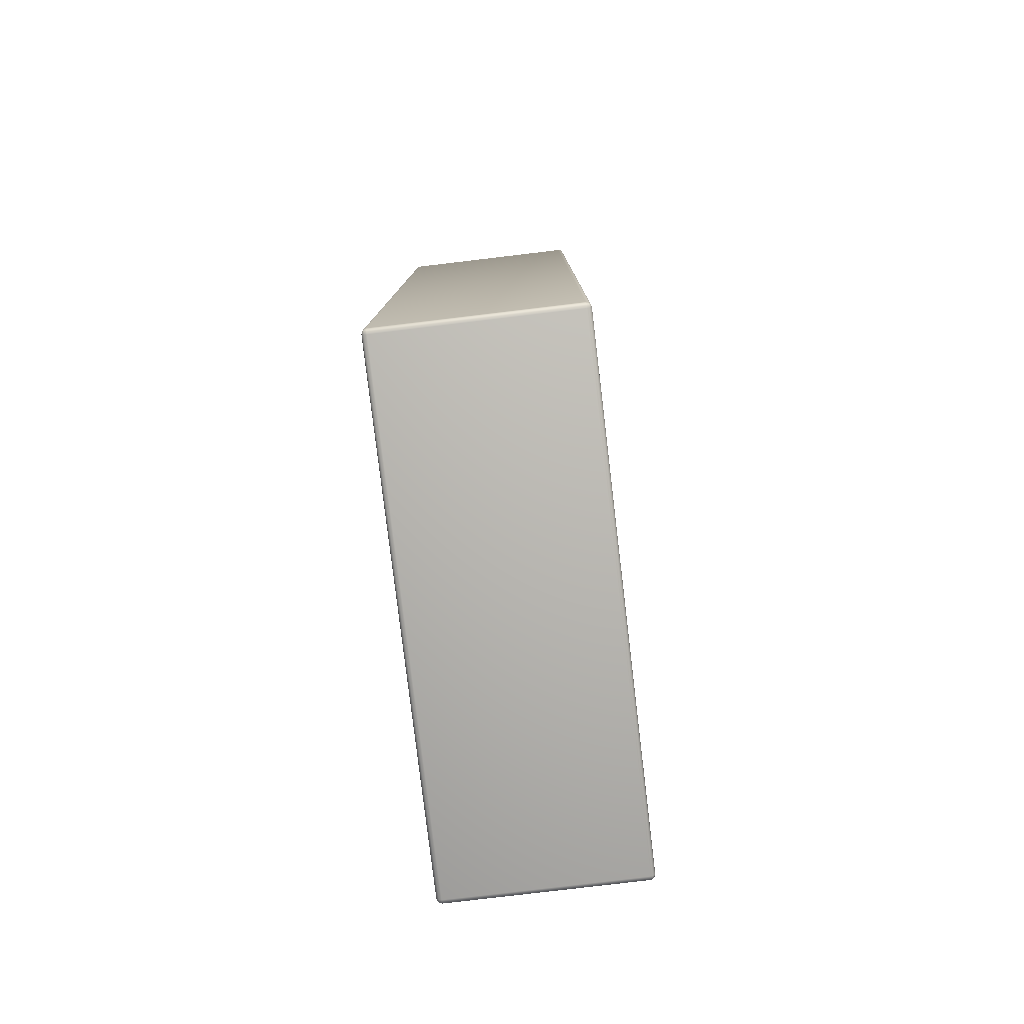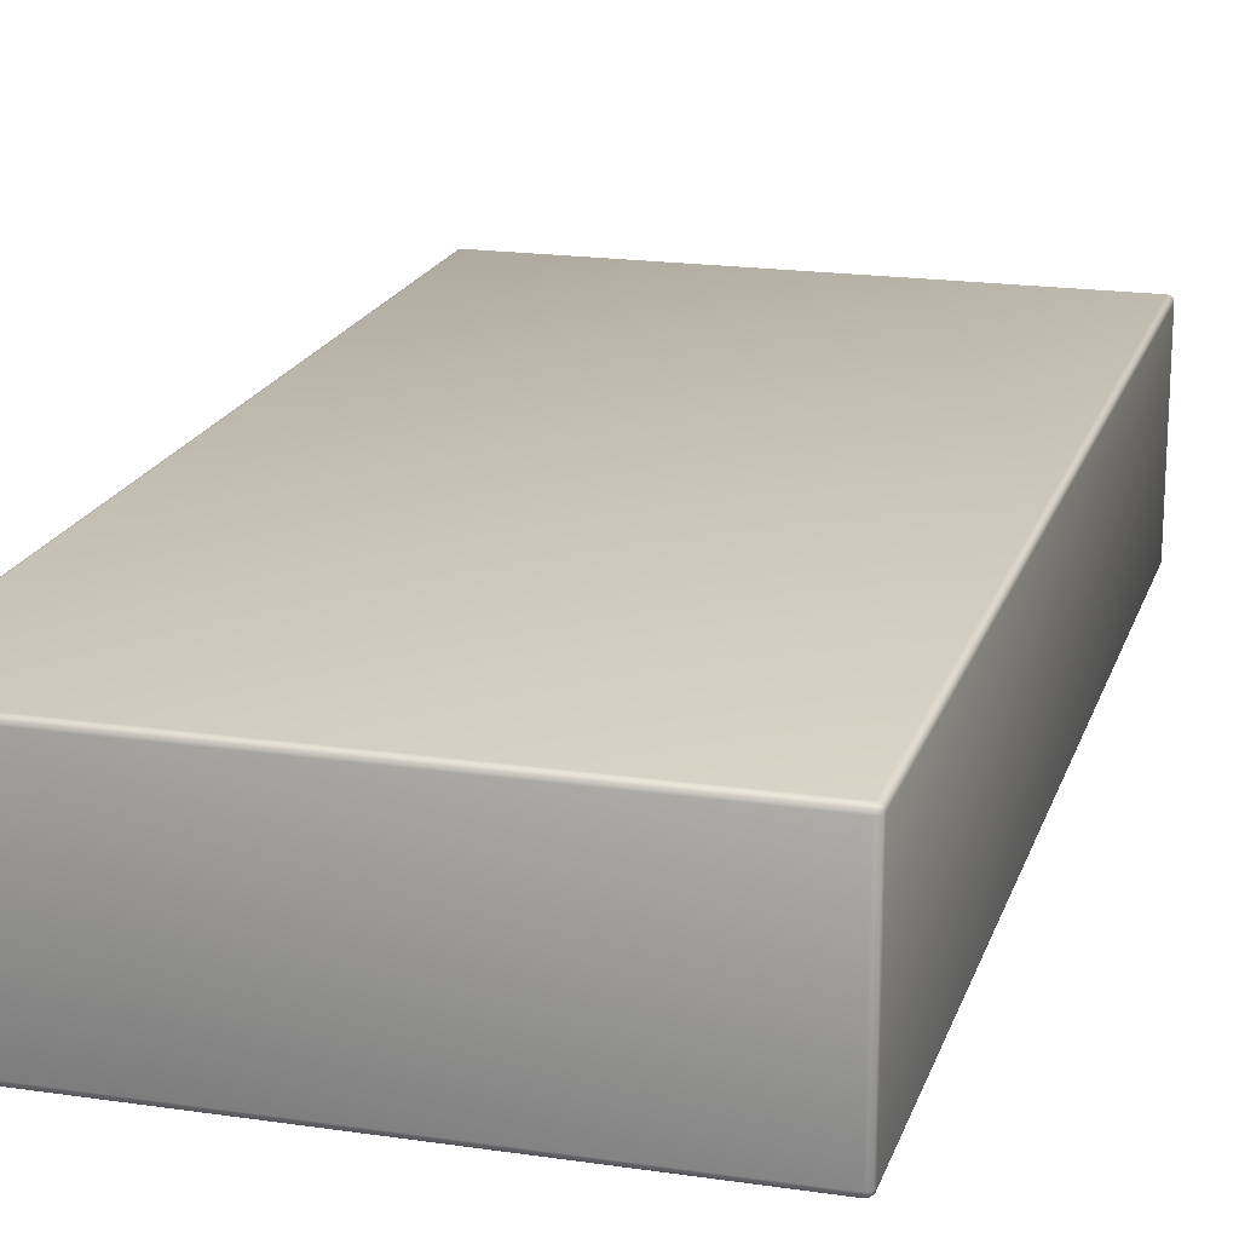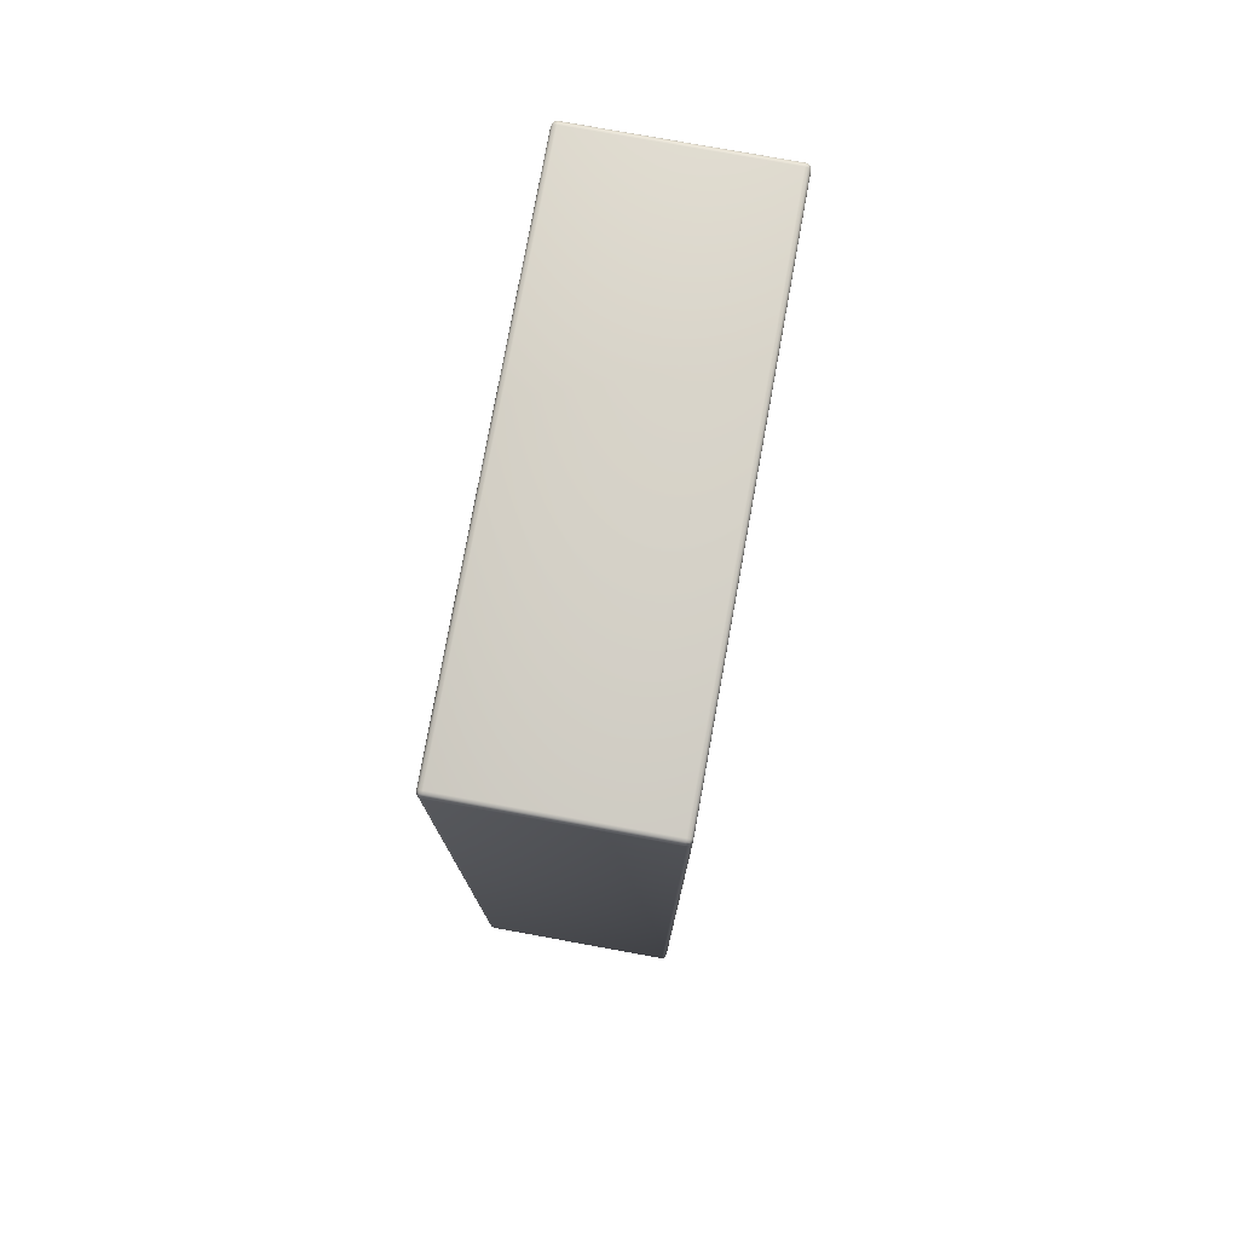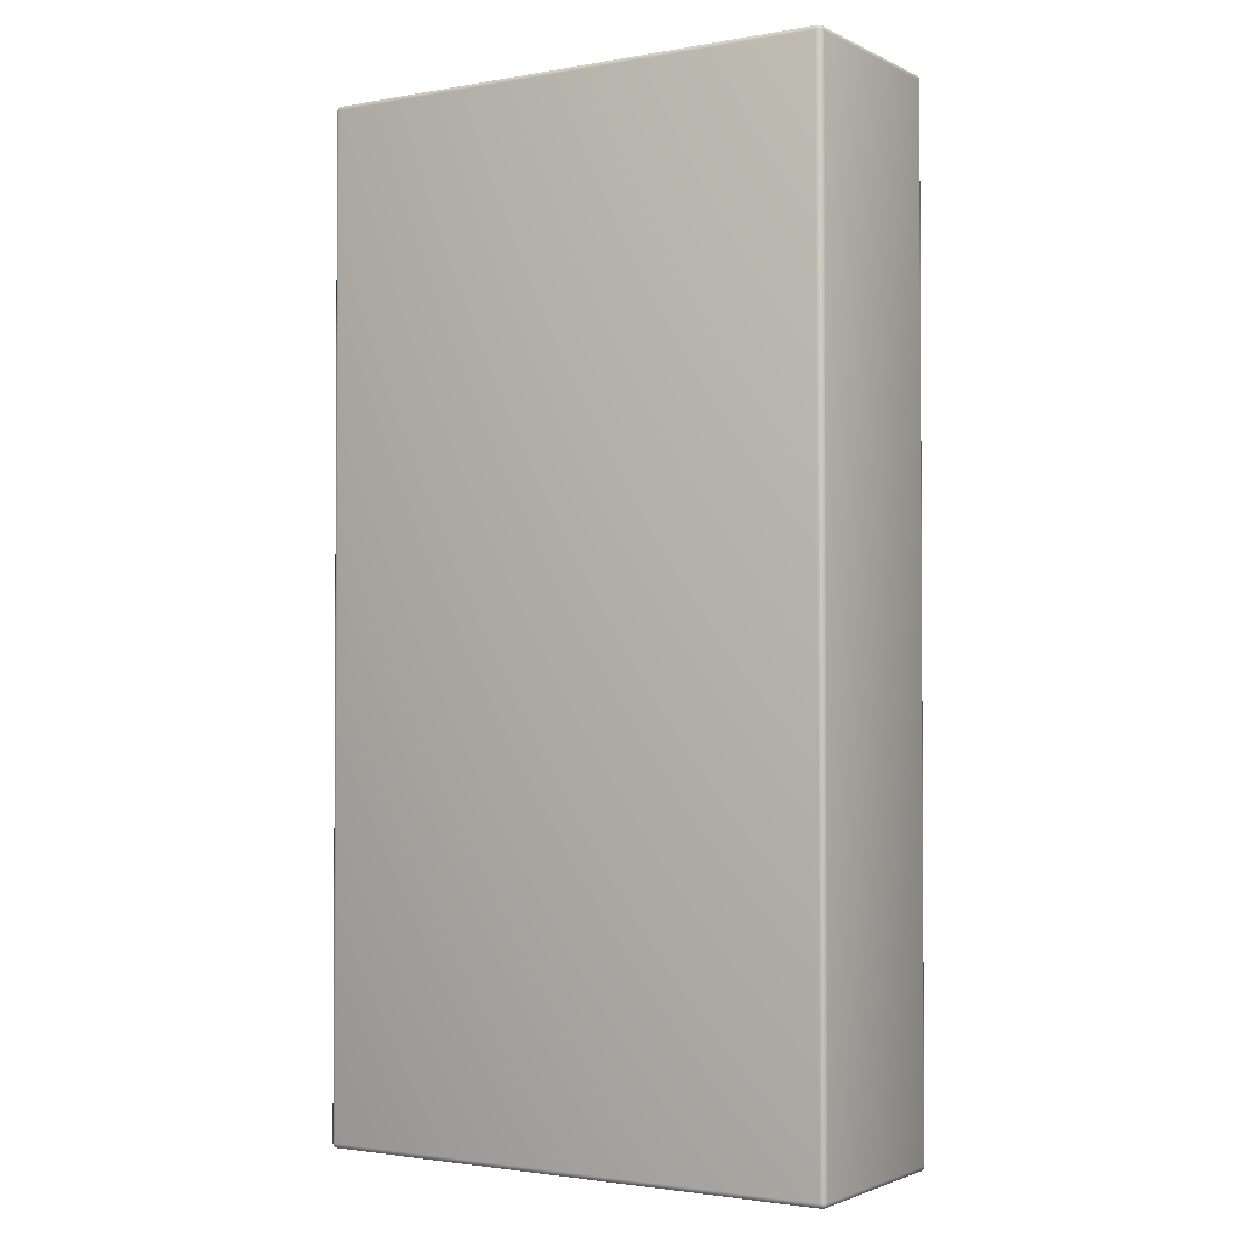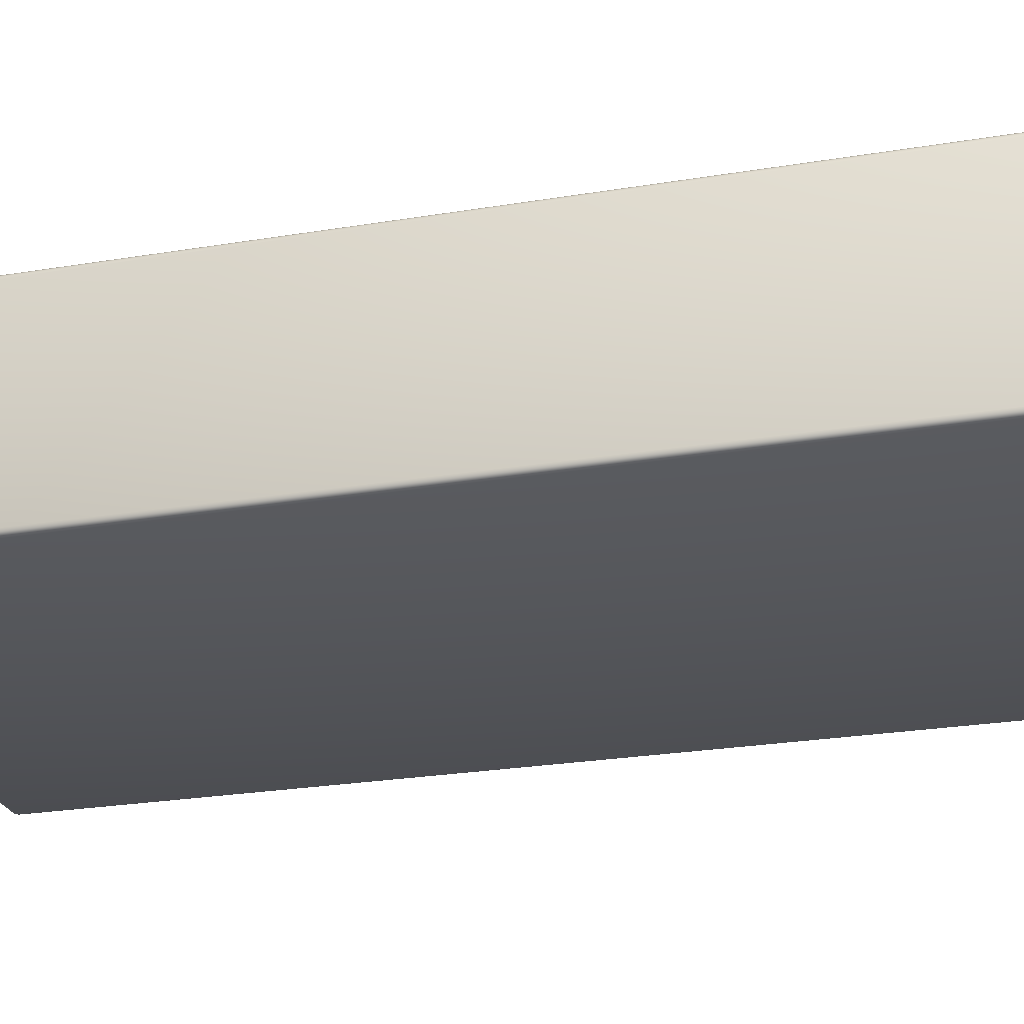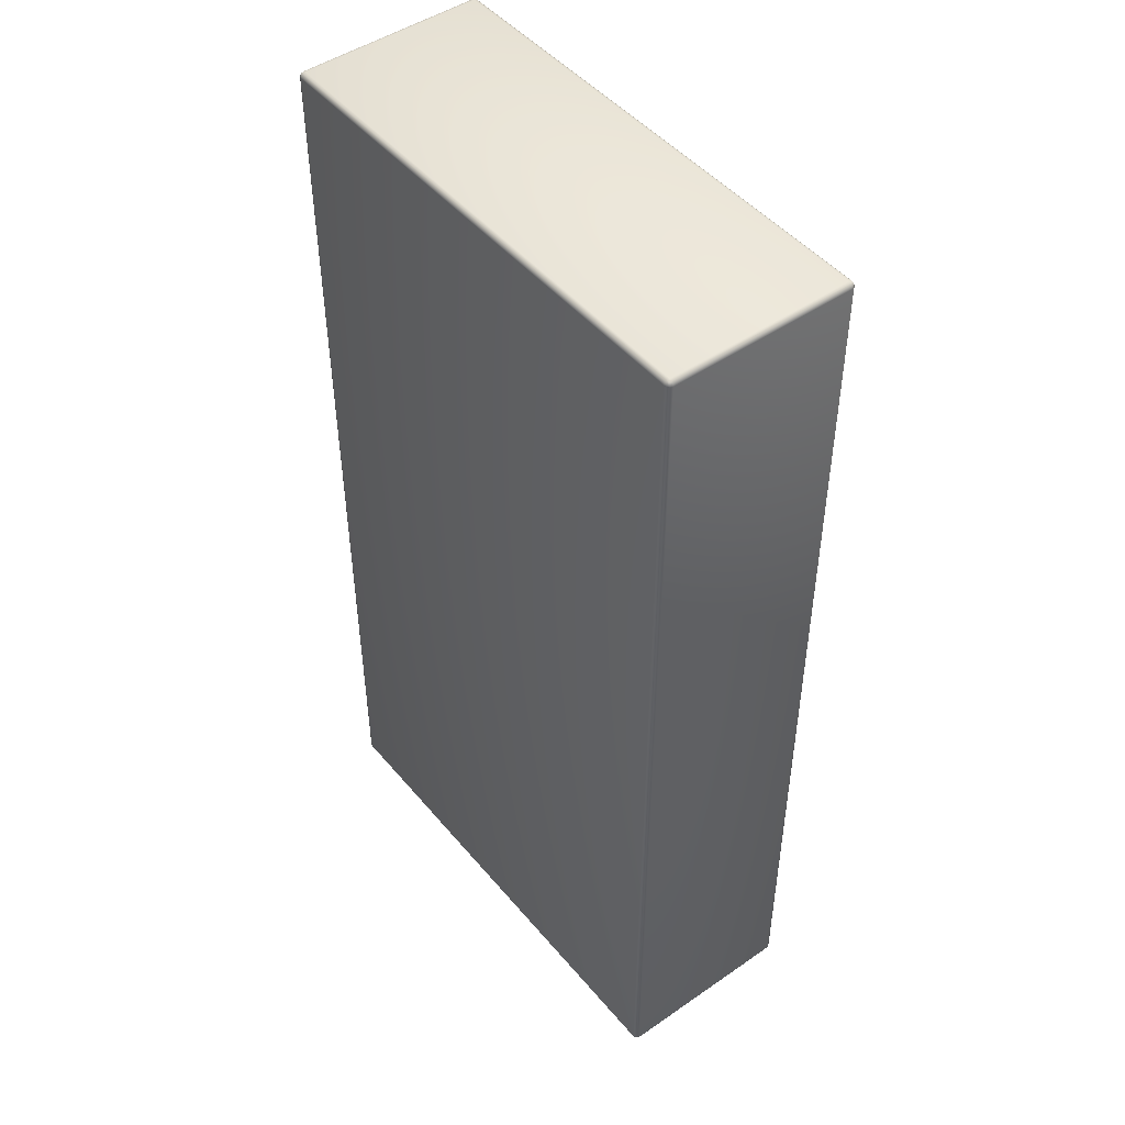
<metadata>
{"format":"obj","ext":"obj","renderer":"f3d","projection":"perspective","resolution":1024,"background":"white","views":[{"elev":-79.8,"azim":96.8,"up":"+Z"},{"elev":18.9,"azim":15.6,"up":"+Y"},{"elev":77.3,"azim":100.3,"up":"+Z"},{"elev":-2.1,"azim":-147.9,"up":"+Z"},{"elev":-24.8,"azim":105.3,"up":"+Y"},{"elev":47.6,"azim":-127.8,"up":"+Z"}]}
</metadata>
<code>
o Cube
v -0.98 0.2396 0.98
v -0.98 0.2596 1
v -1 0.2596 0.98
v -0.98 0.2422 0.99
v -0.99 0.2422 0.98
v -0.9896 0.2448 0.9896
v -0.99 0.2596 0.9973
v -0.98 0.2496 0.9973
v -0.9896 0.25 0.9947
v -0.9973 0.2496 0.98
v -0.9973 0.2596 0.99
v -0.9947 0.25 0.9896
v -0.98 0.98 1
v -0.98 1 0.98
v -1 0.98 0.98
v -0.98 0.99 0.9973
v -0.99 0.98 0.9973
v -0.9896 0.9896 0.9947
v -0.99 0.9973 0.98
v -0.98 0.9973 0.99
v -0.9896 0.9947 0.9896
v -0.9973 0.98 0.99
v -0.9973 0.99 0.98
v -0.9947 0.9896 0.9896
v -0.98 0.2396 -2.776
v -1 0.2596 -2.776
v -0.98 0.2596 -2.796
v -0.99 0.2422 -2.776
v -0.98 0.2422 -2.786
v -0.9896 0.2448 -2.786
v -0.9973 0.2596 -2.786
v -0.9973 0.2496 -2.776
v -0.9947 0.25 -2.786
v -0.98 0.2496 -2.793
v -0.99 0.2596 -2.793
v -0.9896 0.25 -2.791
v -0.98 1 -2.776
v -0.98 0.98 -2.796
v -1 0.98 -2.776
v -0.98 0.9973 -2.786
v -0.99 0.9973 -2.776
v -0.9896 0.9947 -2.786
v -0.99 0.98 -2.793
v -0.98 0.99 -2.793
v -0.9896 0.9896 -2.791
v -0.9973 0.99 -2.776
v -0.9973 0.98 -2.786
v -0.9947 0.9896 -2.786
v 0.98 0.2396 0.98
v 1 0.2596 0.98
v 0.98 0.2596 1
v 0.99 0.2422 0.98
v 0.98 0.2422 0.99
v 0.9896 0.2448 0.9896
v 0.9973 0.2596 0.99
v 0.9973 0.2496 0.98
v 0.9947 0.25 0.9896
v 0.98 0.2496 0.9973
v 0.99 0.2596 0.9973
v 0.9896 0.25 0.9947
v 0.98 1 0.98
v 0.98 0.98 1
v 1 0.98 0.98
v 0.98 0.9973 0.99
v 0.99 0.9973 0.98
v 0.9896 0.9947 0.9896
v 0.99 0.98 0.9973
v 0.98 0.99 0.9973
v 0.9896 0.9896 0.9947
v 0.9973 0.99 0.98
v 0.9973 0.98 0.99
v 0.9947 0.9896 0.9896
v 0.98 0.2396 -2.776
v 0.98 0.2596 -2.796
v 1 0.2596 -2.776
v 0.98 0.2422 -2.786
v 0.99 0.2422 -2.776
v 0.9896 0.2448 -2.786
v 0.99 0.2596 -2.793
v 0.98 0.2496 -2.793
v 0.9896 0.25 -2.791
v 0.9973 0.2496 -2.776
v 0.9973 0.2596 -2.786
v 0.9947 0.25 -2.786
v 0.98 1 -2.776
v 1 0.98 -2.776
v 0.98 0.98 -2.796
v 0.99 0.9973 -2.776
v 0.98 0.9973 -2.786
v 0.9896 0.9947 -2.786
v 0.9973 0.98 -2.786
v 0.9973 0.99 -2.776
v 0.9947 0.9896 -2.786
v 0.98 0.99 -2.793
v 0.99 0.98 -2.793
v 0.9896 0.9896 -2.791
f 51 62 13 2
f 75 86 63 50
f 85 37 14 61
f 3 15 39 26
f 27 38 87 74
f 1 4 6 5
f 4 8 9 6
f 2 7 9 8
f 7 11 12 9
f 3 10 12 11
f 10 5 6 12
f 6 9 12
f 13 16 18 17
f 16 20 21 18
f 14 19 21 20
f 19 23 24 21
f 15 22 24 23
f 22 17 18 24
f 18 21 24
f 25 28 30 29
f 28 32 33 30
f 26 31 33 32
f 31 35 36 33
f 27 34 36 35
f 34 29 30 36
f 30 33 36
f 37 40 42 41
f 40 44 45 42
f 38 43 45 44
f 43 47 48 45
f 39 46 48 47
f 46 41 42 48
f 42 45 48
f 49 52 54 53
f 52 56 57 54
f 50 55 57 56
f 55 59 60 57
f 51 58 60 59
f 58 53 54 60
f 54 57 60
f 61 64 66 65
f 64 68 69 66
f 62 67 69 68
f 67 71 72 69
f 63 70 72 71
f 70 65 66 72
f 66 69 72
f 73 76 78 77
f 76 80 81 78
f 74 79 81 80
f 79 83 84 81
f 75 82 84 83
f 82 77 78 84
f 78 81 84
f 85 88 90 89
f 88 92 93 90
f 86 91 93 92
f 91 95 96 93
f 87 94 96 95
f 94 89 90 96
f 90 93 96
f 25 1 5 28
f 28 5 10 32
f 32 10 3 26
f 2 13 17 7
f 7 17 22 11
f 11 22 15 3
f 14 37 41 19
f 19 41 46 23
f 23 46 39 15
f 38 27 35 43
f 43 35 31 47
f 47 31 26 39
f 73 25 29 76
f 76 29 34 80
f 80 34 27 74
f 37 85 89 40
f 40 89 94 44
f 44 94 87 38
f 86 75 83 91
f 91 83 79 95
f 95 79 74 87
f 49 73 77 52
f 52 77 82 56
f 56 82 75 50
f 85 61 65 88
f 88 65 70 92
f 92 70 63 86
f 62 51 59 67
f 67 59 55 71
f 71 55 50 63
f 1 49 53 4
f 4 53 58 8
f 8 58 51 2
f 61 14 20 64
f 64 20 16 68
f 68 16 13 62
f 25 73 49 1

</code>
